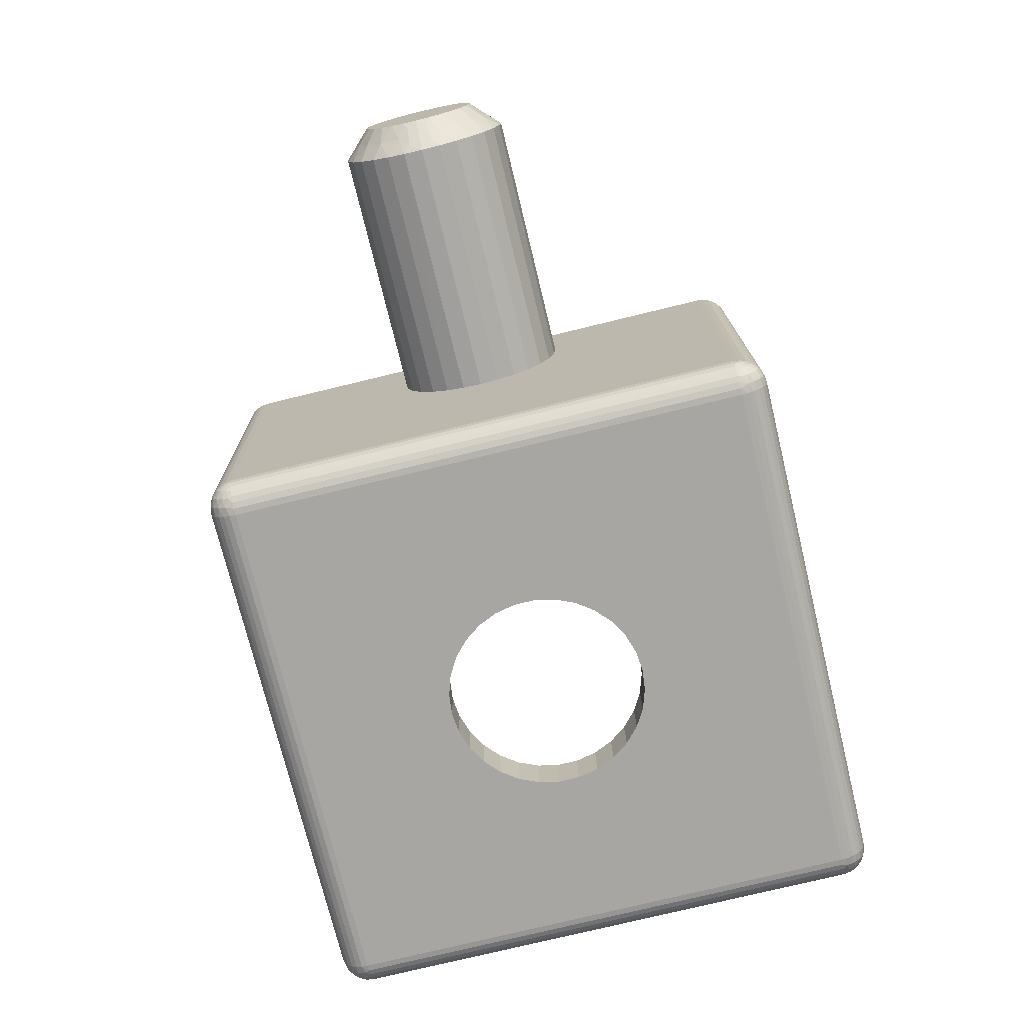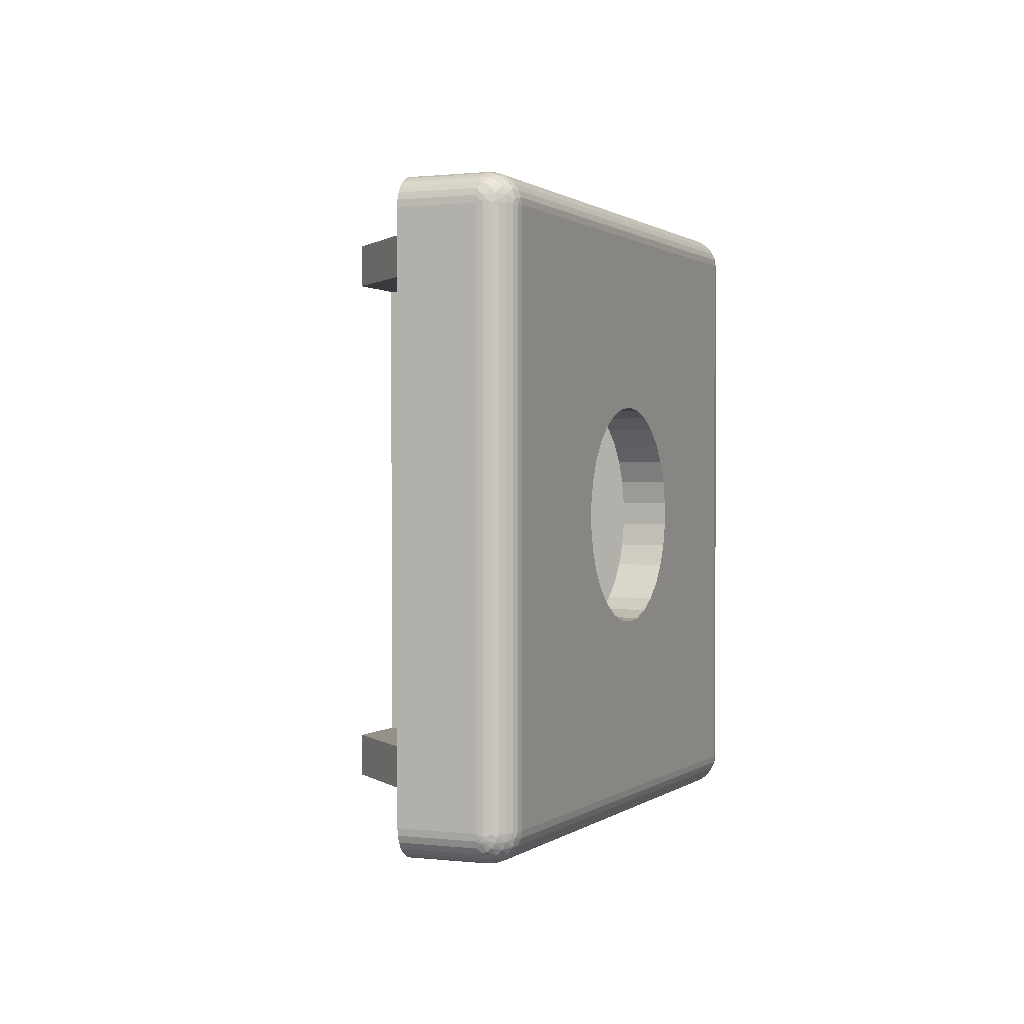
<metadata>
{"format":"obj","ext":"obj","renderer":"f3d","projection":"perspective","resolution":1024,"background":"white","views":[{"elev":-76.8,"azim":103.6,"up":"+Y"},{"elev":0.7,"azim":-69.6,"up":"+Z"}]}
</metadata>
<code>
v 366.8 375 -106.5
v 366.3 374.3 -106.3
v 366.3 374.7 -106.9
v 366.3 375.2 -107.3
v 366.9 375.5 -107
v 367.4 375.5 -106.3
v 366.8 374.6 -105.8
v 367.4 375.2 -105.9
v 367.3 375 -105.5
v 366.3 374.1 -105.7
v 367.3 379.2 -105.4
v 367.6 379 -105
v 367.5 378.9 -105.5
v 367.1 379.4 -105.8
v 366.8 379.7 -105.4
v 366.6 379.9 -105.7
v 366.6 380 -105
v 367.1 374.8 -105.4
v 367.3 375 -105
v 366.6 374.3 -105.4
v 366.3 374 -105
v 367.5 378.7 -105.9
v 366.6 379.7 -106.3
v 367.1 379 -106.5
v 367.5 378.5 -106.3
v 366.6 379.4 -106.9
v 367 378.5 -107
v 367.5 378.1 -106.6
v 367.5 377.7 -106.9
v 366.5 378.9 -107.3
v 366.5 378.3 -107.7
v 367 377.8 -107.4
v 367.5 377.2 -107
v 366.5 377.7 -107.9
v 366.9 377 -107.5
v 367.4 376.7 -107
v 366.4 377 -108
v 366.4 376.4 -107.9
v 366.9 376.2 -107.4
v 367.4 376.3 -106.9
v 366.4 375.7 -107.7
v 367.4 375.8 -106.6
v 347 369.5 -101.5
v 347.8 369.5 -101.6
v 347 368 -101.5
v 347.7 368 -101.6
v 348.5 369.5 -101.8
v 348.4 368 -101.8
v 349.1 369.4 -102.2
v 349 367.9 -102.2
v 349.6 369.4 -102.7
v 349.5 367.9 -102.7
v 350.1 369.4 -103.2
v 350 367.9 -103.2
v 350.4 369.4 -103.9
v 350.3 367.9 -103.9
v 350.5 369.4 -104.6
v 350.4 367.9 -104.6
v 350.5 369.4 -105.4
v 350.4 367.9 -105.4
v 350.4 369.4 -106.1
v 350.3 367.9 -106.1
v 350.1 369.4 -106.8
v 350 367.9 -106.8
v 349.6 369.4 -107.3
v 349.5 367.9 -107.3
v 349.1 369.4 -107.8
v 349 367.9 -107.8
v 348.5 369.5 -108.2
v 348.4 368 -108.2
v 347.8 369.5 -108.4
v 347.7 368 -108.4
v 347 369.5 -108.5
v 347 368 -108.5
v 357.6 380.4 -105.7
v 357.6 380.5 -105
v 357.6 380.2 -106.3
v 357.6 379.8 -106.9
v 357.6 379.4 -107.3
v 357.5 378.8 -107.7
v 357.5 378.2 -107.9
v 357.5 377.5 -108
v 357.4 376.8 -107.9
v 357.4 376.2 -107.7
v 357.4 375.6 -107.3
v 357.3 375.2 -106.9
v 357.3 374.8 -106.3
v 357.3 374.6 -105.7
v 357.3 374.5 -105
v 338.1 372 -115
v 344.3 371.7 -115
v 338 369.5 -115
v 356 368.6 -115
v 353.6 380.7 -115
v 356.6 380.5 -115
v 337.1 372.1 -96
v 337.1 372.1 -114
v 337 369.6 -96
v 337 369.6 -114
v 356.6 380.5 -95
v 353.6 380.7 -95
v 356 368.6 -95
v 344.3 371.7 -95
v 338 369.5 -95
v 338.1 372 -95
v 357 368.5 -114
v 357.6 380.5 -114
v 357.6 380.5 -96
v 357.6 380.4 -104.3
v 357 368.5 -96
v 357.3 375.2 -103.1
v 357.4 375.6 -102.7
v 357.4 376.2 -102.3
v 357.3 374.8 -103.7
v 357.3 374.6 -104.3
v 357.4 376.8 -102.1
v 357.5 377.5 -102
v 357.5 378.2 -102.1
v 357.5 378.8 -102.3
v 357.6 379.4 -102.7
v 357.6 379.8 -103.1
v 357.6 380.2 -103.7
v 355.9 367.6 -96
v 346.2 368.1 -108.4
v 338 368.5 -114
v 345.5 368.1 -108.2
v 344.9 368.1 -107.8
v 344.4 368.2 -107.3
v 343.9 368.2 -106.8
v 343.6 368.2 -106.1
v 343.5 368.2 -105.4
v 343.5 368.2 -104.6
v 338 368.5 -96
v 355.9 367.6 -114
v 345.5 368.1 -101.8
v 344.9 368.1 -102.2
v 346.2 368.1 -101.6
v 344.4 368.2 -102.7
v 343.9 368.2 -103.2
v 343.6 368.2 -103.9
v 356.1 380.6 -96.5
v 356.8 380.5 -95.03
v 357.1 380.5 -95.1
v 357.2 380.5 -95.22
v 357.4 380.5 -95.38
v 357.5 380.5 -95.57
v 357.6 380.5 -95.78
v 353.6 380.7 -96.5
v 356.1 380.6 -113.5
v 357.6 380.5 -114.2
v 357.5 380.5 -114.4
v 357.4 380.5 -114.6
v 357.2 380.5 -114.8
v 357.1 380.5 -114.9
v 356.8 380.5 -115
v 353.6 380.7 -113.5
v 355.5 369.1 -96.5
v 344.3 371.7 -96.5
v 338.5 370 -96.5
v 338.6 372 -96.5
v 355.5 369.1 -113.5
v 344.3 371.7 -113.5
v 338.5 370 -113.5
v 338.6 372 -113.5
v 346.3 369.6 -108.4
v 345.6 369.6 -108.2
v 345 369.6 -107.8
v 344.4 369.7 -107.3
v 344 369.7 -106.8
v 343.7 369.7 -106.1
v 343.6 369.7 -105.4
v 343.6 369.7 -104.6
v 345.6 369.6 -101.8
v 345 369.6 -102.2
v 346.3 369.6 -101.6
v 344.4 369.7 -102.7
v 344 369.7 -103.2
v 343.7 369.7 -103.9
v 337.7 372 -95.1
v 337.5 372 -95.22
v 337.9 372 -95.03
v 337.4 372 -95.38
v 337.2 372 -95.57
v 337.2 372.1 -95.78
v 337.9 372 -115
v 337.2 372.1 -114.2
v 337.7 372 -114.9
v 337.2 372 -114.4
v 337.5 372 -114.8
v 337.4 372 -114.6
v 366.3 374.1 -104.3
v 366.3 374.3 -103.7
v 366.3 374.7 -103.1
v 366.3 375.2 -102.7
v 366.4 375.7 -102.3
v 366.4 376.4 -102.1
v 366.4 377 -102
v 366.5 377.7 -102.1
v 366.5 378.3 -102.3
v 366.5 378.9 -102.7
v 366.6 379.4 -103.1
v 366.6 379.7 -103.7
v 366.6 379.9 -104.3
v 367.5 377.7 -103.1
v 367.5 378.5 -103.7
v 367.5 378.1 -103.4
v 367.5 378.9 -104.5
v 367.4 376.3 -103.1
v 367.5 377.2 -103
v 367.4 376.7 -103
v 367.4 375.5 -103.7
v 367.5 378.7 -104.1
v 367.4 375.8 -103.4
v 367.3 375 -104.5
v 367.4 375.2 -104.1
v 367.1 379 -103.5
v 367 378.5 -103
v 367.1 379.4 -104.2
v 367.1 374.8 -104.6
v 366.8 374.6 -104.2
v 366.6 374.3 -104.6
v 367.3 379.2 -104.6
v 366.8 379.7 -104.6
v 366.8 375 -103.5
v 366.9 375.5 -103
v 366.9 376.2 -102.6
v 366.9 377 -102.5
v 367 377.8 -102.6
v 337.8 369.5 -95.03
v 337.6 369.5 -95.1
v 337.4 369.5 -95.22
v 337.2 369.5 -95.38
v 337.1 369.6 -95.57
v 337 369.6 -95.78
v 337.4 369.3 -95.23
v 337.7 369.4 -95.06
v 337.4 369.1 -95.35
v 337.7 369.1 -95.15
v 337.2 369.1 -95.58
v 337.4 368.9 -95.52
v 337.2 369 -95.73
v 337.7 368.5 -96
v 338 368.5 -95.78
v 337 369.3 -95.9
v 337 369.3 -96
v 337.1 369.1 -96
v 337.2 369 -95.91
v 337.2 369.3 -95.48
v 337.1 369.3 -95.82
v 337.2 369.5 -95.42
v 337.1 369.4 -95.75
v 337.1 369.5 -95.71
v 337 369.4 -95.95
v 338 369.3 -95.03
v 337 369.4 -95.93
v 337 369.5 -95.85
v 337.7 368.6 -95.85
v 337.5 368.6 -96
v 337.7 368.7 -95.57
v 338 368.6 -95.57
v 338 368.7 -95.38
v 337.7 368.8 -95.33
v 338 368.9 -95.22
v 337.4 368.8 -95.75
v 337.4 368.8 -96
v 338 369.1 -95.1
v 337.2 368.9 -96
v 337 369.6 -114.2
v 337.1 369.6 -114.4
v 337.2 369.5 -114.6
v 337.4 369.5 -114.8
v 337.6 369.5 -114.9
v 337.8 369.5 -115
v 337 369.3 -114
v 337.1 369.1 -114
v 337.2 368.9 -114
v 337.4 368.8 -114
v 337.5 368.6 -114
v 337.7 368.5 -114
v 356 368.3 -95.03
v 356 368.1 -95.1
v 356 367.9 -95.22
v 355.9 367.8 -95.38
v 355.9 367.7 -95.57
v 355.9 367.6 -95.78
v 357 368.5 -95.78
v 356.9 368.5 -95.57
v 356.8 368.5 -95.38
v 356.6 368.5 -95.22
v 356.4 368.5 -95.1
v 356.2 368.6 -95.03
v 337.4 368.8 -114.2
v 337.4 368.9 -114.5
v 337.7 368.7 -114.4
v 337.7 368.6 -114.1
v 337.2 369.1 -114.4
v 337.4 369.1 -114.7
v 337.2 369.3 -114.5
v 338 369.3 -115
v 337.1 369.5 -114.3
v 337.2 369.5 -114.6
v 337.2 369 -114.3
v 337.1 369.4 -114.2
v 337.2 369 -114.1
v 337.1 369.3 -114.2
v 337 369.3 -114.1
v 337 369.5 -114.1
v 338 368.5 -114.2
v 337 369.5 -114.1
v 337 369.4 -114
v 337.7 369.4 -114.9
v 337.7 369.1 -114.8
v 338 369.1 -114.9
v 338 368.9 -114.8
v 337.7 368.8 -114.7
v 338 368.7 -114.6
v 337.4 369.3 -114.8
v 338 368.6 -114.4
v 356.5 368 -95.43
v 356.5 367.8 -95.63
v 356.8 368 -95.65
v 356.3 367.6 -95.71
v 356.2 367.6 -96
v 356.4 367.6 -96
v 356.5 367.7 -95.87
v 356.6 368.2 -95.28
v 356.8 368.2 -95.52
v 356.8 368.3 -95.44
v 356.3 367.8 -95.44
v 356.6 368.4 -95.2
v 356.3 368 -95.23
v 356.3 368.3 -95.1
v 357 368.4 -95.94
v 357 368.3 -96
v 356.9 368.2 -95.86
v 356.9 368.2 -95.95
v 357 368.5 -95.86
v 356.9 368.5 -95.69
v 356.9 368.4 -95.72
v 356.9 368.3 -95.78
v 357 368.4 -95.96
v 356.9 368.1 -96
v 356.8 368 -95.82
v 356.7 367.9 -96
v 356.6 367.7 -96
v 356 368.3 -115
v 356 368.1 -114.9
v 356 367.9 -114.8
v 355.9 367.8 -114.6
v 355.9 367.7 -114.4
v 355.9 367.6 -114.2
v 357 368.3 -114
v 356.9 368.1 -114
v 356.7 367.9 -114
v 356.6 367.7 -114
v 356.4 367.6 -114
v 356.2 367.6 -114
v 356.5 368 -114.6
v 356.6 368.2 -114.7
v 356.8 368.2 -114.5
v 356.3 368.3 -114.9
v 356.2 368.6 -115
v 356.4 368.5 -114.9
v 356.6 368.4 -114.8
v 356.5 367.8 -114.4
v 356.8 368 -114.3
v 356.8 368 -114.2
v 356.3 368 -114.8
v 356.5 367.7 -114.1
v 356.3 367.8 -114.6
v 356.3 367.6 -114.3
v 357 368.5 -114.1
v 357 368.5 -114.2
v 356.9 368.4 -114.3
v 356.9 368.5 -114.3
v 357 368.4 -114.1
v 356.9 368.2 -114
v 356.9 368.2 -114.1
v 356.9 368.3 -114.2
v 357 368.5 -114.1
v 356.9 368.5 -114.4
v 356.8 368.3 -114.6
v 356.8 368.5 -114.6
v 356.6 368.5 -114.8
f 1 2 3
f 1 4 5
f 1 5 6
f 7 8 9
f 7 10 2
f 7 2 1
f 7 1 8
f 11 12 13
f 11 13 14
f 15 16 17
f 15 17 12
f 15 12 11
f 15 14 16
f 15 11 14
f 18 9 19
f 18 7 9
f 20 19 21
f 20 21 10
f 20 10 7
f 20 18 19
f 20 7 18
f 14 13 22
f 14 23 16
f 24 22 25
f 24 26 23
f 24 23 14
f 24 14 22
f 27 28 29
f 27 25 28
f 27 30 26
f 27 31 30
f 27 24 25
f 27 26 24
f 32 29 33
f 32 34 31
f 32 27 29
f 32 31 27
f 35 33 36
f 35 37 34
f 35 38 37
f 35 34 32
f 35 32 33
f 39 36 40
f 39 41 38
f 39 35 36
f 39 38 35
f 5 42 6
f 5 40 42
f 5 4 41
f 5 39 40
f 5 41 39
f 1 6 8
f 1 3 4
f 43 44 45
f 45 44 46
f 46 47 48
f 44 47 46
f 48 49 50
f 47 49 48
f 50 51 52
f 49 51 50
f 52 53 54
f 51 53 52
f 54 55 56
f 53 55 54
f 56 57 58
f 55 57 56
f 58 59 60
f 57 59 58
f 60 61 62
f 59 61 60
f 62 63 64
f 61 63 62
f 64 65 66
f 63 65 64
f 66 67 68
f 65 67 66
f 68 69 70
f 67 69 68
f 70 71 72
f 69 71 70
f 72 73 74
f 71 73 72
f 75 17 16
f 75 76 17
f 77 16 23
f 77 75 16
f 78 23 26
f 78 77 23
f 79 26 30
f 79 78 26
f 80 30 31
f 80 79 30
f 81 31 34
f 81 80 31
f 82 34 37
f 82 81 34
f 83 37 38
f 83 82 37
f 84 38 41
f 84 83 38
f 85 41 4
f 85 84 41
f 86 4 3
f 86 85 4
f 87 3 2
f 87 86 3
f 88 2 10
f 88 87 2
f 89 10 21
f 89 88 10
f 90 91 92
f 91 93 92
f 91 94 93
f 94 95 93
f 96 97 98
f 97 99 98
f 100 101 102
f 102 101 103
f 103 104 102
f 103 105 104
f 106 107 84
f 76 108 109
f 107 76 75
f 110 111 112
f 110 113 108
f 112 113 110
f 110 114 111
f 110 115 114
f 113 116 108
f 116 117 108
f 110 89 115
f 117 118 108
f 118 119 108
f 119 120 108
f 89 106 88
f 88 106 87
f 87 106 86
f 110 106 89
f 120 121 108
f 106 85 86
f 121 122 108
f 106 84 85
f 122 109 108
f 84 107 83
f 83 107 82
f 82 107 81
f 81 107 80
f 80 107 79
f 79 107 78
f 78 107 77
f 77 107 75
f 123 50 52
f 124 125 74
f 52 54 123
f 126 125 124
f 127 125 126
f 128 125 127
f 129 125 128
f 130 125 129
f 123 48 50
f 131 125 130
f 132 125 131
f 133 125 132
f 54 56 123
f 74 125 134
f 123 46 48
f 56 58 123
f 123 45 46
f 58 60 123
f 62 134 60
f 64 134 62
f 66 134 64
f 60 134 123
f 135 133 136
f 137 133 135
f 45 133 137
f 123 133 45
f 133 138 136
f 66 68 134
f 133 139 138
f 68 70 134
f 133 140 139
f 70 72 134
f 133 132 140
f 72 74 134
f 141 100 142
f 141 142 143
f 141 143 144
f 141 144 145
f 141 145 146
f 141 146 147
f 141 147 108
f 101 100 141
f 148 101 141
f 76 141 108
f 149 76 107
f 149 107 150
f 149 150 151
f 149 151 152
f 153 149 152
f 154 149 153
f 155 149 154
f 95 149 155
f 94 156 149
f 94 149 95
f 149 141 76
f 157 148 141
f 158 148 157
f 159 160 158
f 159 158 157
f 149 161 157
f 149 157 141
f 156 161 149
f 156 162 161
f 163 161 162
f 164 163 162
f 163 164 160
f 163 160 159
f 163 165 73
f 163 166 165
f 163 167 166
f 163 168 167
f 163 169 168
f 163 170 169
f 163 171 170
f 49 157 51
f 163 172 171
f 53 51 157
f 163 159 172
f 163 73 161
f 47 157 49
f 55 53 157
f 44 157 47
f 57 55 157
f 43 157 44
f 161 59 57
f 161 61 59
f 161 63 61
f 161 65 63
f 161 57 157
f 159 173 174
f 159 175 173
f 159 43 175
f 159 157 43
f 176 159 174
f 67 65 161
f 177 159 176
f 69 67 161
f 178 159 177
f 71 69 161
f 172 159 178
f 73 71 161
f 101 158 103
f 148 158 101
f 156 91 162
f 94 91 156
f 179 160 180
f 181 160 179
f 105 160 181
f 103 160 105
f 158 160 103
f 160 182 180
f 160 183 182
f 160 184 183
f 160 96 184
f 91 164 162
f 91 90 164
f 164 97 160
f 160 97 96
f 90 185 164
f 164 186 97
f 185 187 164
f 164 188 186
f 187 189 164
f 164 190 188
f 189 190 164
f 115 89 21
f 115 21 191
f 114 191 192
f 114 115 191
f 111 192 193
f 111 114 192
f 112 193 194
f 112 194 195
f 112 111 193
f 113 112 195
f 116 195 196
f 116 113 195
f 117 196 197
f 117 116 196
f 118 197 198
f 118 117 197
f 119 198 199
f 119 118 198
f 120 199 200
f 120 119 199
f 121 200 201
f 121 120 200
f 122 201 202
f 122 121 201
f 109 202 203
f 109 122 202
f 76 203 17
f 76 109 203
f 204 205 206
f 13 12 207
f 208 204 209
f 208 209 210
f 211 212 205
f 211 208 213
f 211 205 204
f 211 204 208
f 29 28 25
f 214 211 215
f 214 212 211
f 8 19 9
f 6 207 212
f 6 214 19
f 6 42 40
f 6 40 36
f 6 36 33
f 6 33 29
f 6 25 22
f 6 22 13
f 6 13 207
f 6 29 25
f 6 212 214
f 6 19 8
f 73 165 74
f 74 165 124
f 124 166 126
f 165 166 124
f 126 167 127
f 166 167 126
f 127 168 128
f 167 168 127
f 128 169 129
f 168 169 128
f 129 170 130
f 169 170 129
f 130 171 131
f 170 171 130
f 131 172 132
f 171 172 131
f 132 178 140
f 172 178 132
f 140 177 139
f 178 177 140
f 139 176 138
f 177 176 139
f 138 174 136
f 176 174 138
f 136 173 135
f 174 173 136
f 135 175 137
f 173 175 135
f 137 43 45
f 175 43 137
f 216 202 201
f 216 200 217
f 216 217 205
f 218 212 207
f 218 203 202
f 218 202 216
f 218 216 212
f 219 19 214
f 219 214 220
f 221 21 19
f 221 191 21
f 221 220 191
f 221 19 219
f 221 219 220
f 222 207 12
f 222 218 207
f 223 12 17
f 223 17 203
f 223 203 218
f 223 222 12
f 223 218 222
f 220 214 215
f 220 192 191
f 224 215 211
f 224 193 192
f 224 192 220
f 224 220 215
f 225 213 208
f 225 211 213
f 225 194 193
f 225 195 194
f 225 193 224
f 225 224 211
f 226 208 210
f 226 196 195
f 226 225 208
f 226 195 225
f 227 210 209
f 227 197 196
f 227 198 197
f 227 226 210
f 227 196 226
f 228 209 204
f 228 199 198
f 228 227 209
f 228 198 227
f 217 206 205
f 217 204 206
f 217 200 199
f 217 228 204
f 217 199 228
f 216 205 212
f 216 201 200
f 104 105 181
f 229 181 179
f 229 104 181
f 230 179 180
f 230 229 179
f 231 180 182
f 231 230 180
f 232 182 183
f 232 231 182
f 233 183 184
f 233 232 183
f 234 184 96
f 234 233 184
f 98 234 96
f 235 236 230
f 235 237 238
f 235 238 236
f 239 240 237
f 239 241 240
f 242 133 243
f 244 245 246
f 244 246 247
f 244 247 241
f 248 237 235
f 248 239 237
f 249 241 239
f 249 244 241
f 250 231 232
f 250 232 233
f 250 235 231
f 250 248 235
f 251 239 248
f 251 249 239
f 252 233 234
f 252 250 233
f 252 248 250
f 252 251 248
f 253 98 245
f 253 245 244
f 229 254 104
f 255 98 253
f 255 244 249
f 255 249 251
f 255 253 244
f 256 234 98
f 256 255 251
f 256 252 234
f 256 251 252
f 256 98 255
f 257 258 242
f 257 242 243
f 259 260 261
f 259 243 260
f 259 257 243
f 262 261 263
f 262 259 261
f 264 265 258
f 264 257 259
f 264 258 257
f 238 266 254
f 238 263 266
f 238 262 263
f 240 264 259
f 240 259 262
f 247 267 265
f 247 246 267
f 247 265 264
f 236 229 230
f 236 238 254
f 236 254 229
f 237 262 238
f 237 240 262
f 241 247 264
f 241 264 240
f 235 230 231
f 99 97 186
f 268 186 188
f 268 99 186
f 269 188 190
f 269 268 188
f 270 190 189
f 270 269 190
f 271 189 187
f 271 270 189
f 272 187 185
f 272 271 187
f 273 185 90
f 273 272 185
f 92 273 90
f 98 99 274
f 245 274 275
f 245 98 274
f 246 245 275
f 267 275 276
f 267 246 275
f 265 276 277
f 265 267 276
f 258 278 279
f 258 277 278
f 258 265 277
f 242 258 279
f 133 279 125
f 133 242 279
f 280 104 254
f 280 102 104
f 281 254 266
f 281 280 254
f 282 266 263
f 282 281 266
f 283 263 261
f 283 282 263
f 284 261 260
f 284 283 261
f 285 260 243
f 285 284 260
f 123 243 133
f 123 285 243
f 286 108 147
f 286 110 108
f 287 147 146
f 287 286 147
f 288 146 145
f 288 287 146
f 289 145 144
f 289 288 145
f 290 144 143
f 290 289 144
f 291 143 142
f 291 290 143
f 102 142 100
f 102 291 142
f 292 278 277
f 292 293 294
f 292 295 278
f 292 294 295
f 296 297 293
f 296 298 297
f 273 92 299
f 300 268 269
f 300 269 301
f 300 301 298
f 302 293 292
f 302 296 293
f 303 298 296
f 303 300 298
f 304 277 276
f 304 276 275
f 304 292 277
f 304 302 292
f 305 296 302
f 305 303 296
f 306 275 274
f 306 304 275
f 306 302 304
f 306 305 302
f 307 99 268
f 307 268 300
f 279 308 125
f 309 300 303
f 309 99 307
f 309 303 305
f 309 307 300
f 310 309 305
f 310 274 99
f 310 306 274
f 310 305 306
f 310 99 309
f 311 272 273
f 311 273 299
f 312 313 314
f 312 299 313
f 312 311 299
f 315 314 316
f 315 312 314
f 317 271 272
f 317 311 312
f 317 272 311
f 294 318 308
f 294 316 318
f 294 315 316
f 297 317 312
f 297 312 315
f 301 269 270
f 301 270 271
f 301 271 317
f 295 279 278
f 295 294 308
f 295 308 279
f 293 315 294
f 293 297 315
f 298 317 297
f 298 301 317
f 319 320 321
f 322 284 285
f 322 323 324
f 322 324 325
f 322 325 320
f 322 285 323
f 326 327 328
f 326 319 327
f 329 283 284
f 329 284 322
f 329 320 319
f 329 322 320
f 330 288 289
f 330 289 290
f 330 328 288
f 330 326 328
f 331 281 282
f 331 282 283
f 331 283 329
f 331 319 326
f 331 329 319
f 332 290 291
f 332 280 281
f 332 291 280
f 332 281 331
f 332 330 290
f 332 326 330
f 332 331 326
f 333 334 110
f 333 335 336
f 333 336 334
f 337 110 286
f 337 338 339
f 337 339 340
f 337 286 338
f 341 337 340
f 341 340 335
f 285 123 323
f 341 333 110
f 341 110 337
f 341 335 333
f 102 280 291
f 336 342 334
f 343 344 342
f 343 336 335
f 343 342 336
f 321 335 340
f 321 343 335
f 325 345 344
f 325 324 345
f 325 344 343
f 338 286 287
f 327 321 340
f 327 340 339
f 320 343 321
f 320 325 343
f 328 287 288
f 328 339 338
f 328 327 339
f 328 338 287
f 319 321 327
f 299 92 93
f 299 93 346
f 313 346 347
f 313 299 346
f 314 347 348
f 314 313 347
f 316 348 349
f 316 314 348
f 318 350 351
f 318 349 350
f 318 316 349
f 308 318 351
f 125 351 134
f 125 308 351
f 352 110 334
f 352 106 110
f 353 334 342
f 353 352 334
f 354 342 344
f 354 353 342
f 355 344 345
f 355 354 344
f 356 345 324
f 356 355 345
f 357 324 323
f 357 356 324
f 134 323 123
f 134 357 323
f 358 359 360
f 361 347 346
f 361 362 363
f 361 363 364
f 361 364 359
f 361 346 362
f 365 366 367
f 365 358 366
f 368 348 347
f 368 347 361
f 368 359 358
f 368 361 359
f 369 354 355
f 369 355 356
f 369 367 354
f 369 365 367
f 370 350 349
f 370 349 348
f 370 348 368
f 370 358 365
f 370 368 358
f 371 356 357
f 371 351 350
f 371 357 351
f 371 350 370
f 371 369 356
f 371 365 369
f 371 370 365
f 372 373 106
f 372 374 375
f 372 375 373
f 376 106 352
f 376 377 378
f 376 378 379
f 376 352 377
f 380 376 379
f 380 379 374
f 346 93 362
f 380 372 106
f 380 106 376
f 380 374 372
f 134 351 357
f 375 381 373
f 382 383 381
f 382 375 374
f 382 381 375
f 360 374 379
f 360 382 374
f 364 384 383
f 364 363 384
f 364 383 382
f 377 352 353
f 366 360 379
f 366 379 378
f 359 382 360
f 359 364 382
f 367 353 354
f 367 378 377
f 367 366 378
f 367 377 353
f 358 360 366
f 362 95 155
f 362 93 95
f 363 155 154
f 363 362 155
f 384 154 153
f 384 363 154
f 383 153 152
f 383 384 153
f 381 152 151
f 381 383 152
f 373 151 150
f 373 381 151
f 106 150 107
f 106 373 150

</code>
